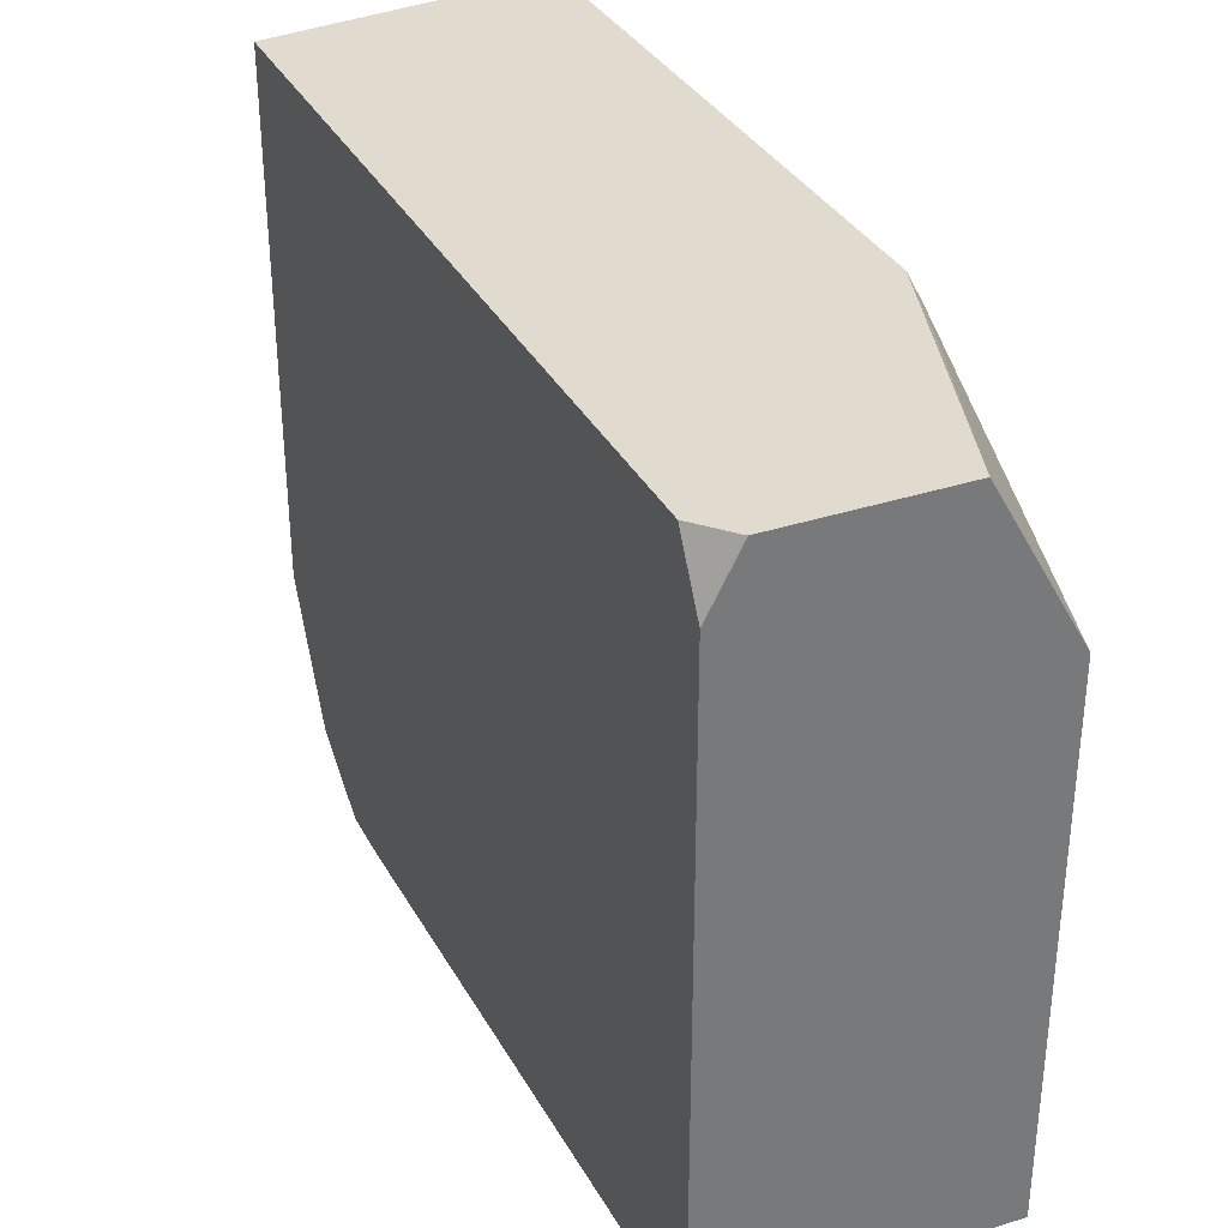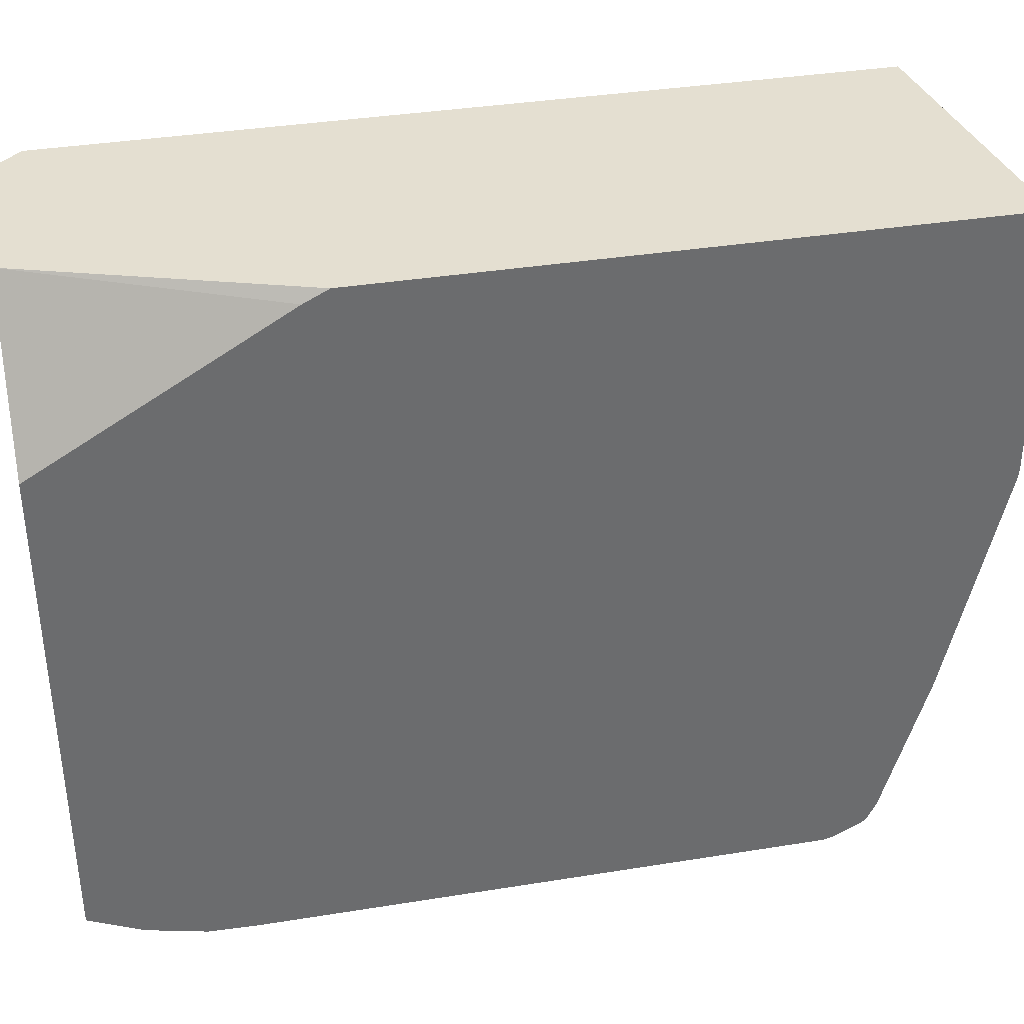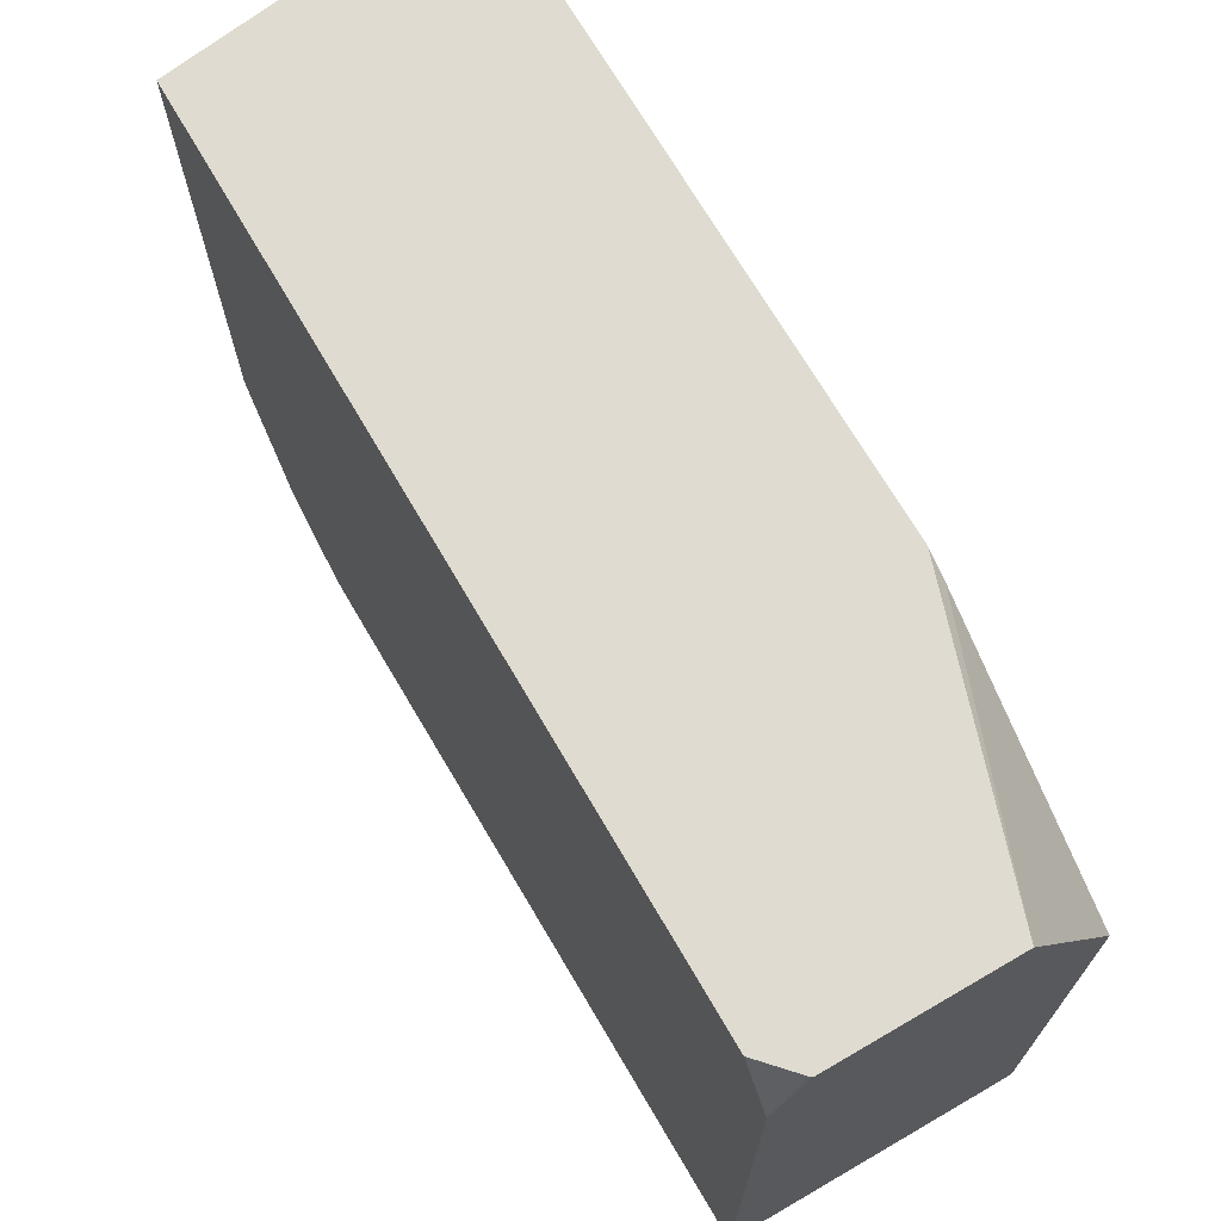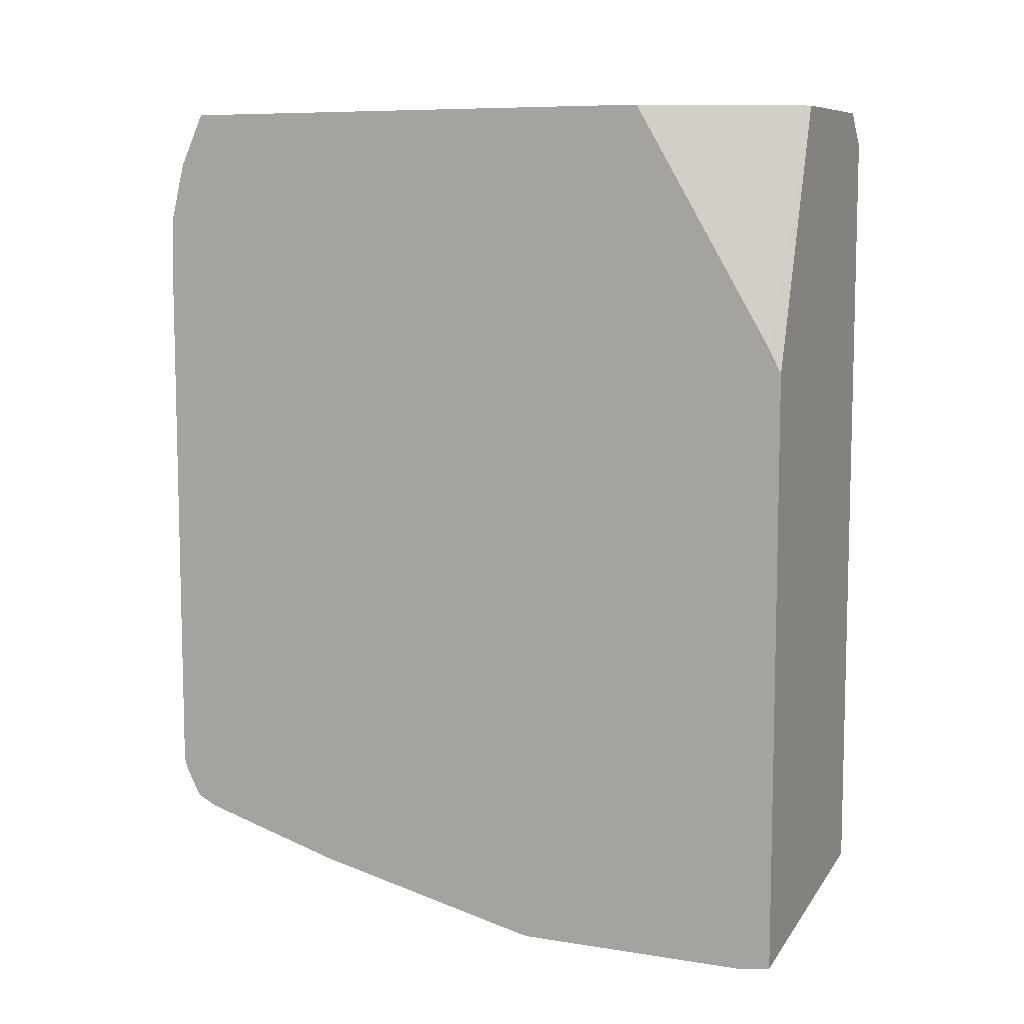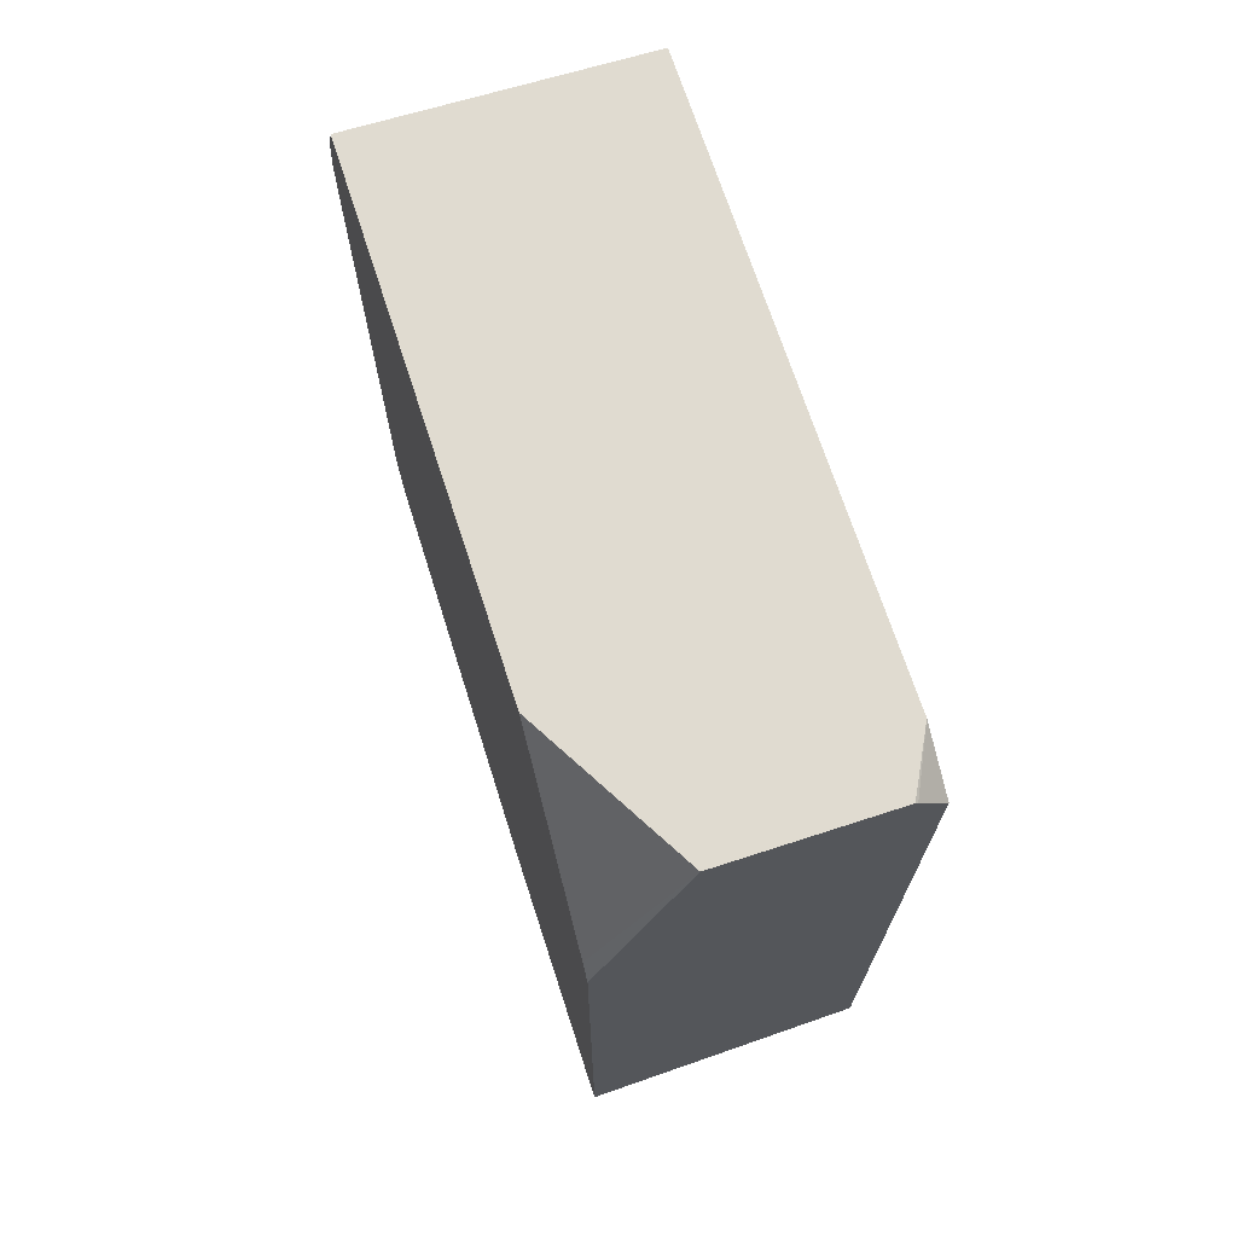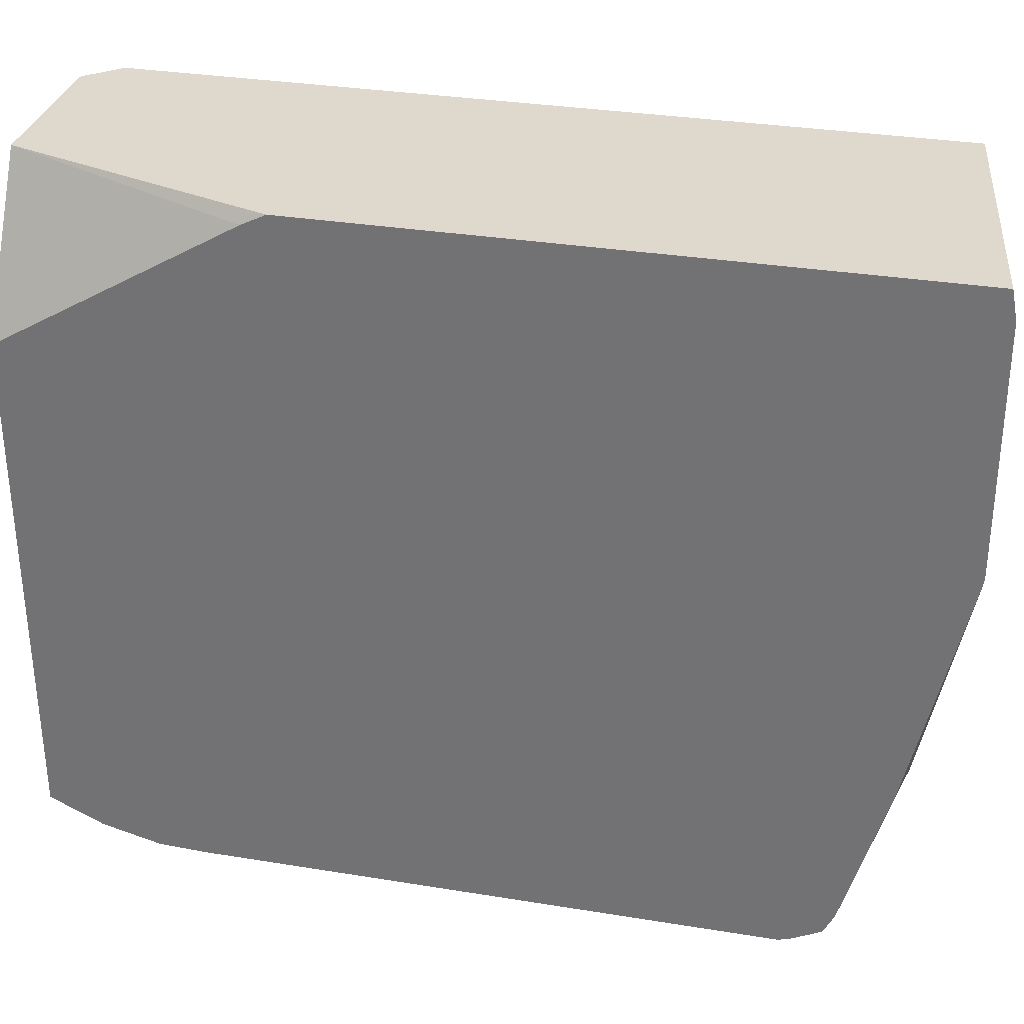
<metadata>
{"format":"obj","ext":"obj","renderer":"f3d","projection":"perspective","resolution":1024,"background":"white","views":[{"elev":33.6,"azim":155.9,"up":"+Z"},{"elev":36.8,"azim":-101.8,"up":"+Z"},{"elev":70.1,"azim":149.8,"up":"+Z"},{"elev":8.4,"azim":-65.9,"up":"+Y"},{"elev":70.1,"azim":-18.0,"up":"+Y"},{"elev":32.1,"azim":-77.1,"up":"+Z"}]}
</metadata>
<code>
v 0.1843 -0.3815 -0.1317
v 0.1843 -0.3848 -0.1491
v 0.3581 -0.3577 -0.1317
v 0.1843 -0.00493 -0.1317
v 0.1843 -0.3855 -0.2981
v 0.2534 -0.3801 -0.2832
v 0.3581 -0.3577 -0.4471
v 0.3581 0.1373 -0.1317
v 0.2385 0.1576 -0.1317
v 0.1843 0.009903 -0.1391
v 0.1843 -0.3848 -0.3036
v 0.2087 -0.3577 -0.4471
v 0.3581 -0.3576 -0.4476
v 0.3581 0.1576 -0.1673
v 0.3409 0.1563 -0.1317
v 0.3394 0.1576 -0.1317
v 0.1843 0.1576 -0.2265
v 0.1843 -0.3516 -0.4502
v 0.1843 -0.3251 -0.542
v 0.1938 -0.3204 -0.5514
v 0.3581 -0.3478 -0.4672
v 0.3581 0.1576 -0.5366
v 0.1843 0.1576 -0.5408
v 0.1843 -0.3189 -0.5546
v 0.3279 -0.308 -0.5465
v 0.3581 -0.318 -0.5266
v 0.3581 -0.328 -0.5067
v 0.3279 -0.149 -0.5664
v 0.2683 -0.02981 -0.5664
v 0.2087 0.05961 -0.5664
v 0.1843 0.08832 -0.5653
v 0.1843 0.1247 -0.5562
v 0.1875 0.1576 -0.5408
v 0.3581 -0.238 -0.5587
v 0.3527 -0.2434 -0.5614
v 0.1843 -0.315 -0.5569
v 0.3577 -0.272 -0.5589
v 0.3581 -0.2721 -0.5587
v 0.3581 -0.2944 -0.5439
v 0.3279 -0.2682 -0.5664
v 0.1843 0.05961 -0.5664
v 0.1843 -0.2988 -0.565
v 0.1843 -0.2926 -0.5664
f 20 24 25
f 22 29 30
f 22 28 29
f 20 27 21
f 20 26 27
f 20 25 26
f 22 30 31
f 19 24 20
f 9 33 23
f 13 20 21
f 13 19 20
f 12 19 13
f 12 18 19
f 11 18 12
f 9 17 10
f 9 23 17
f 22 31 32
f 14 16 15
f 22 32 33
f 35 37 40
f 22 35 28
f 40 42 43
f 36 42 40
f 9 22 33
f 35 38 37
f 34 38 35
f 30 41 31
f 28 30 29
f 28 41 30
f 22 34 35
f 28 43 41
f 28 35 40
f 25 40 37
f 25 36 40
f 25 39 26
f 25 38 39
f 25 37 38
f 24 36 25
f 23 33 32
f 28 40 43
f 9 14 22
f 3 26 39
f 8 14 15
f 1 24 19
f 1 36 24
f 9 16 14
f 1 43 42
f 1 41 43
f 1 31 41
f 1 32 31
f 1 23 32
f 1 17 23
f 1 10 17
f 1 4 10
f 1 9 4
f 1 16 9
f 1 15 16
f 1 8 15
f 1 3 8
f 1 2 3
f 1 19 18
f 1 18 11
f 1 42 36
f 1 5 2
f 7 11 12
f 7 12 13
f 5 7 6
f 1 11 5
f 4 9 10
f 3 14 8
f 3 22 14
f 3 34 22
f 3 38 34
f 5 11 7
f 3 27 26
f 3 21 27
f 3 13 21
f 3 7 13
f 3 6 7
f 2 6 3
f 2 5 6
f 3 39 38

</code>
